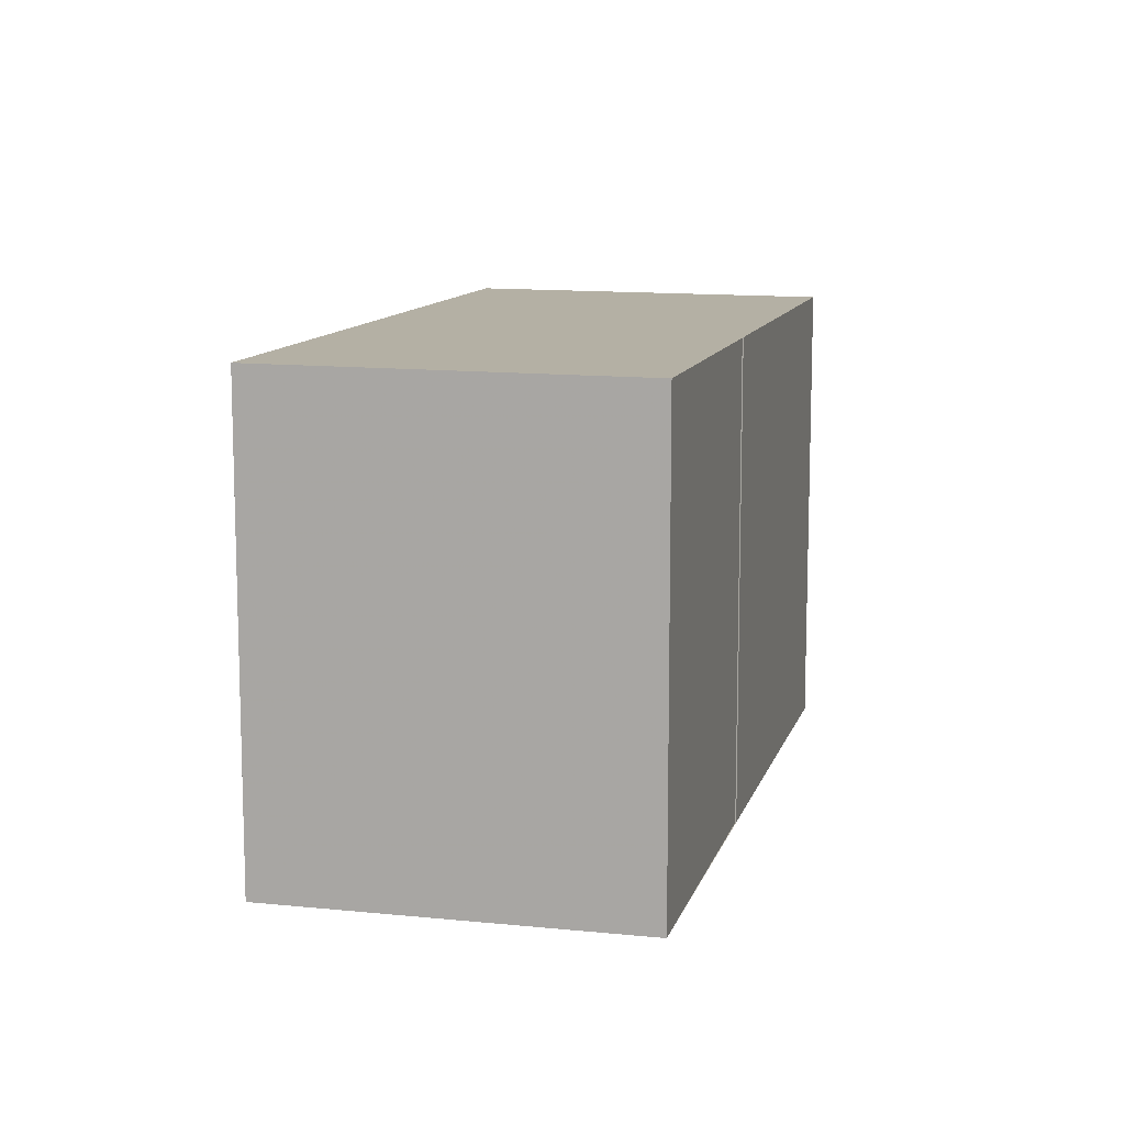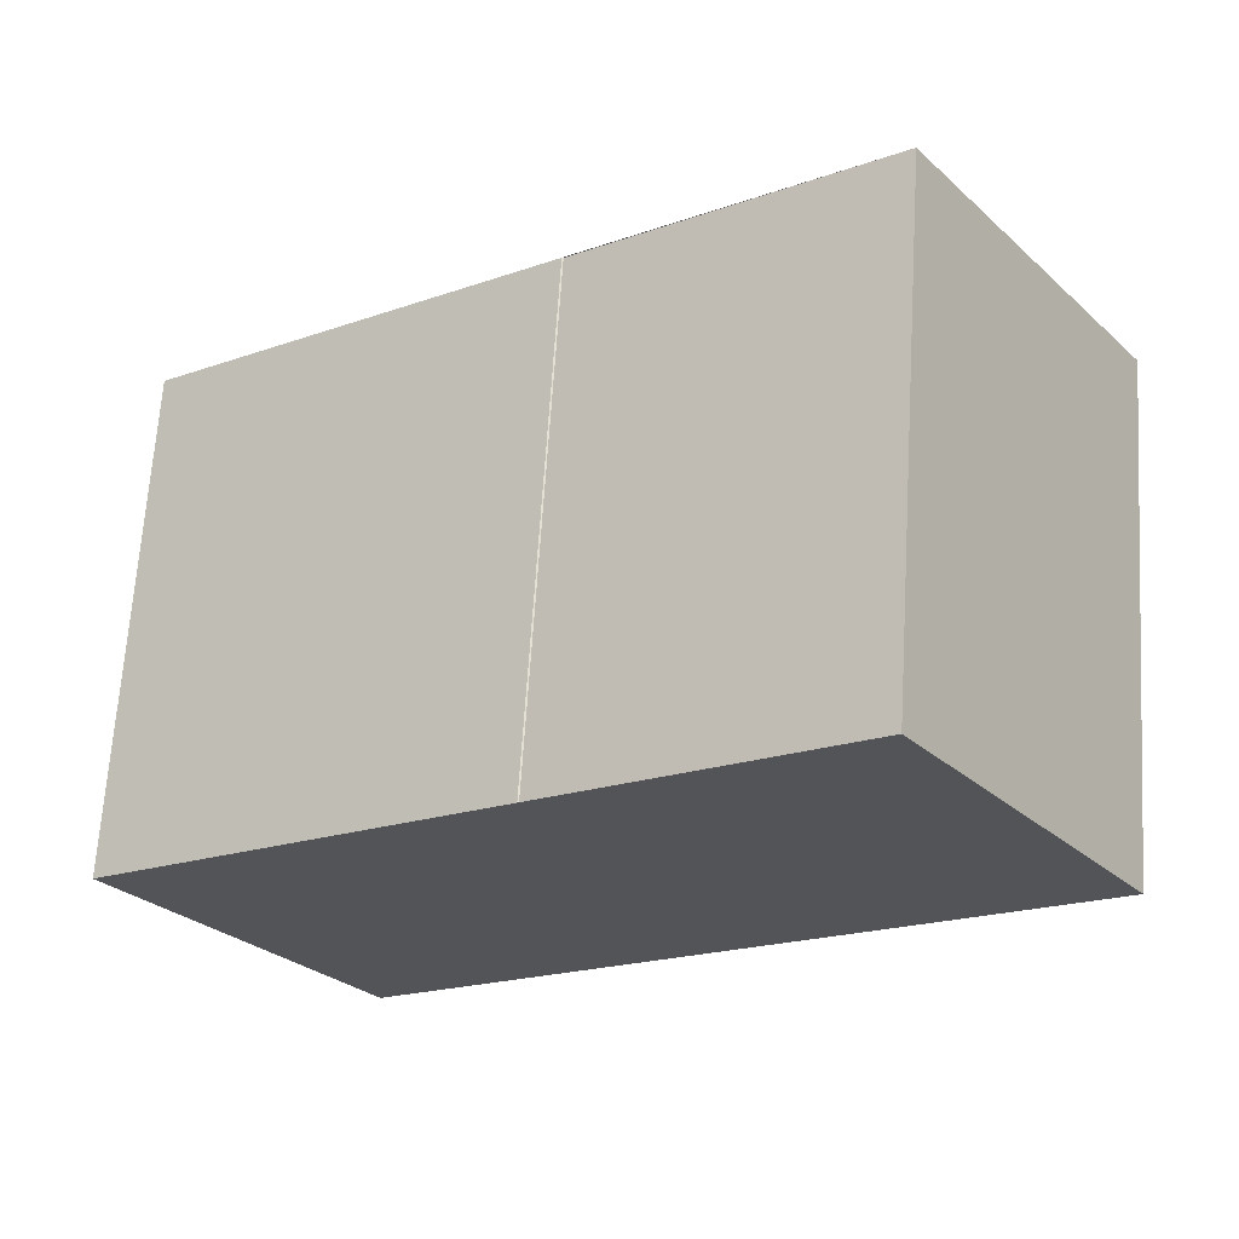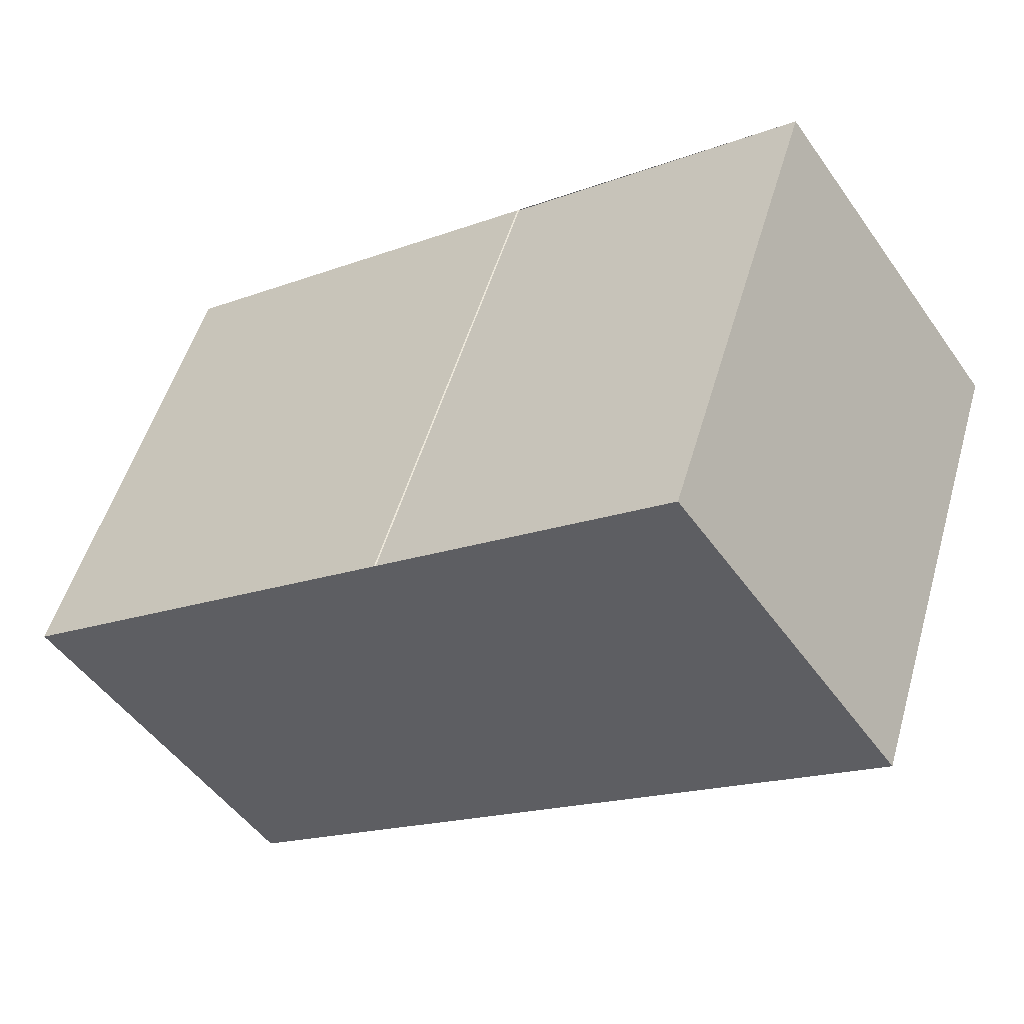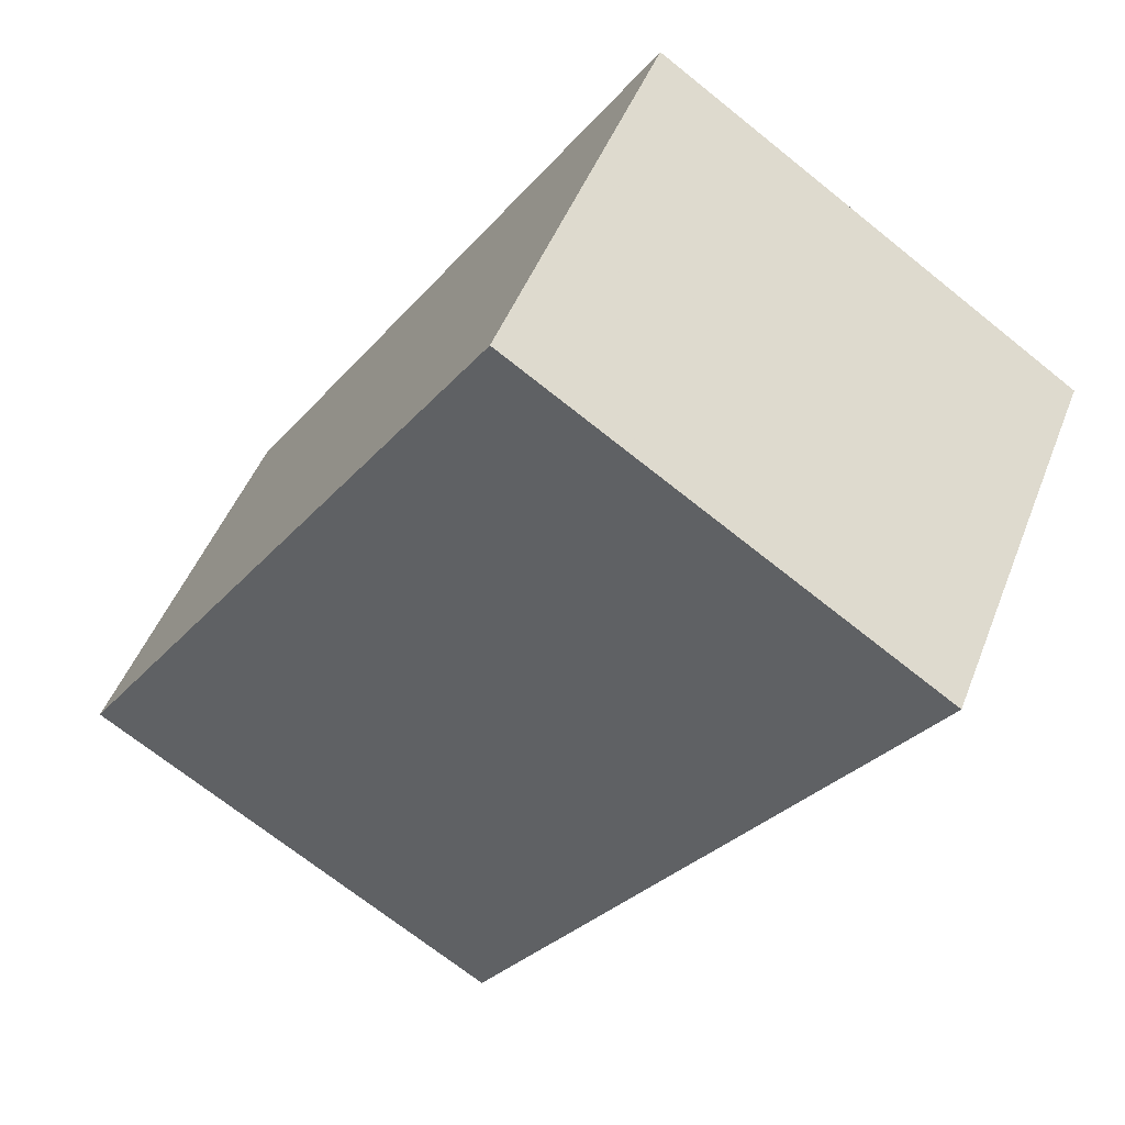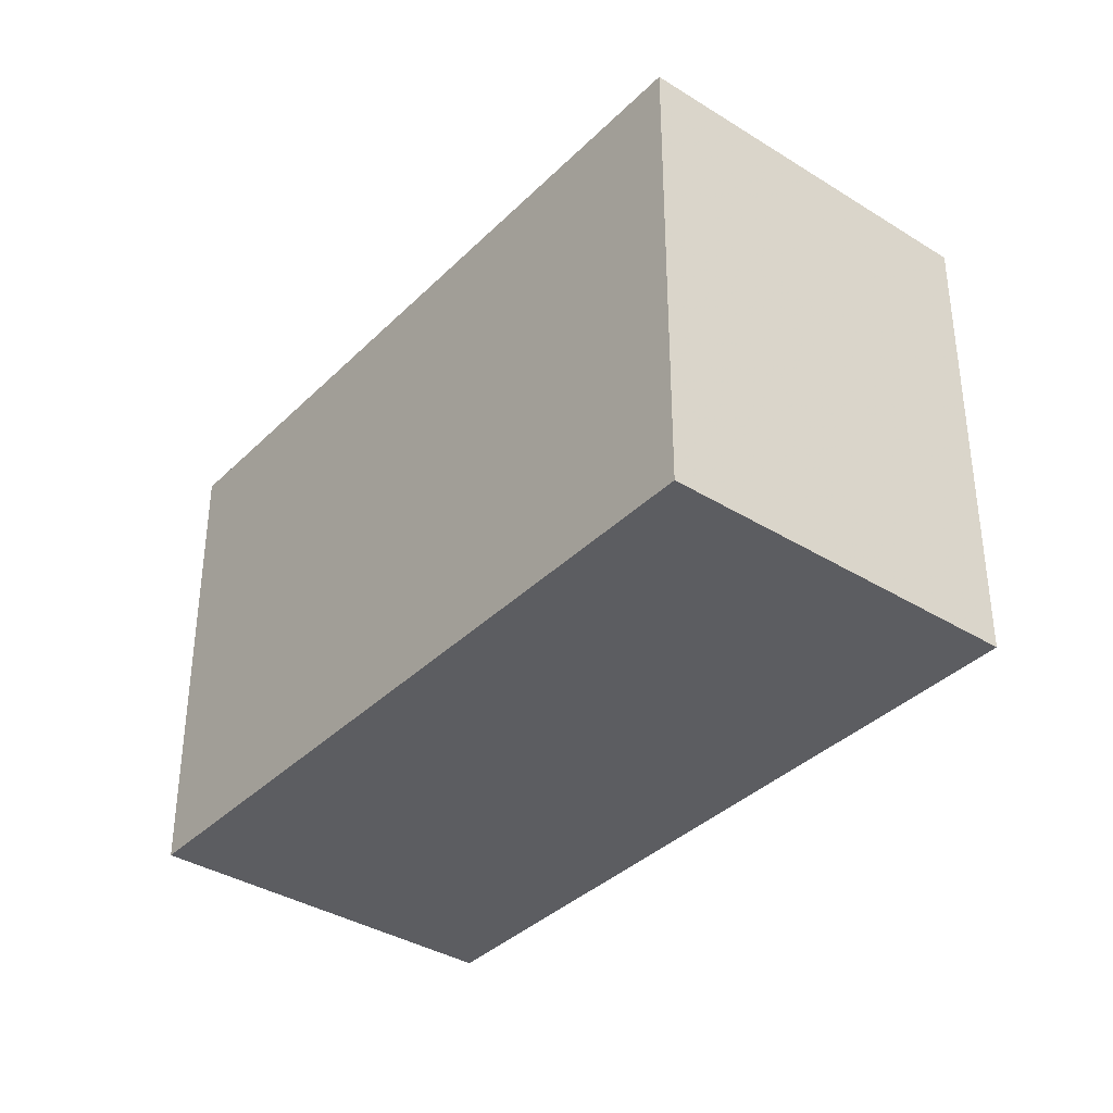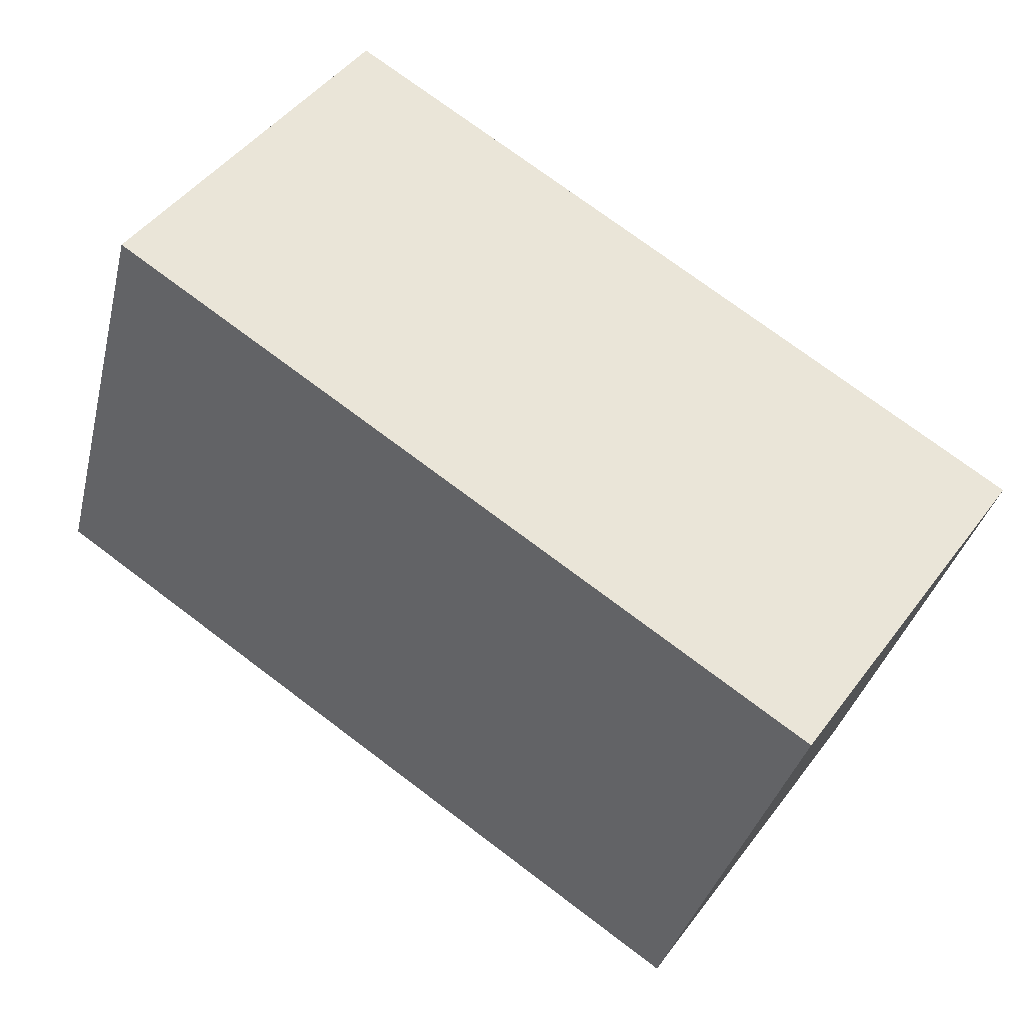
<metadata>
{"format":"obj","ext":"obj","renderer":"f3d","projection":"perspective","resolution":1024,"background":"white","views":[{"elev":11.4,"azim":139.2,"up":"+Z"},{"elev":66.6,"azim":3.6,"up":"+Y"},{"elev":51.9,"azim":16.0,"up":"+Y"},{"elev":-69.8,"azim":-128.8,"up":"+Y"},{"elev":-36.7,"azim":86.4,"up":"+Z"},{"elev":-35.3,"azim":166.6,"up":"+Y"}]}
</metadata>
<code>
v -506.7 -1773 2.488
v -504.8 -1771 2.493
v -504.7 -1771 2.493
v -503.3 -1770 2.497
v -502.2 -1772 2.507
v -505.5 -1774 2.499
v -504.8 -1771 2.493
v -506.7 -1773 2.488
v -506.7 -1773 0
v -504.8 -1771 0
v -504.7 -1771 2.493
v -504.8 -1771 2.493
v -504.8 -1771 0
v -504.7 -1771 0
v -503.3 -1770 2.497
v -504.7 -1771 2.493
v -504.7 -1771 0
v -503.3 -1770 0
v -502.2 -1772 2.507
v -503.3 -1770 2.497
v -503.3 -1770 0
v -502.2 -1772 0
v -505.5 -1774 2.499
v -502.2 -1772 2.507
v -502.2 -1772 0
v -505.5 -1774 0
v -506.7 -1773 2.488
v -505.5 -1774 2.499
v -505.5 -1774 0
v -506.7 -1773 0
v -506.7 -1773 0
v -504.8 -1771 0
v -504.7 -1771 0
v -503.3 -1770 0
v -502.2 -1772 0
v -505.5 -1774 0
f 2 3 4 5 6 1
f 8 9 10 7
f 12 13 14 11
f 16 17 18 15
f 20 21 22 19
f 24 25 26 23
f 28 29 30 27
f 32 33 34 35 36 31

</code>
